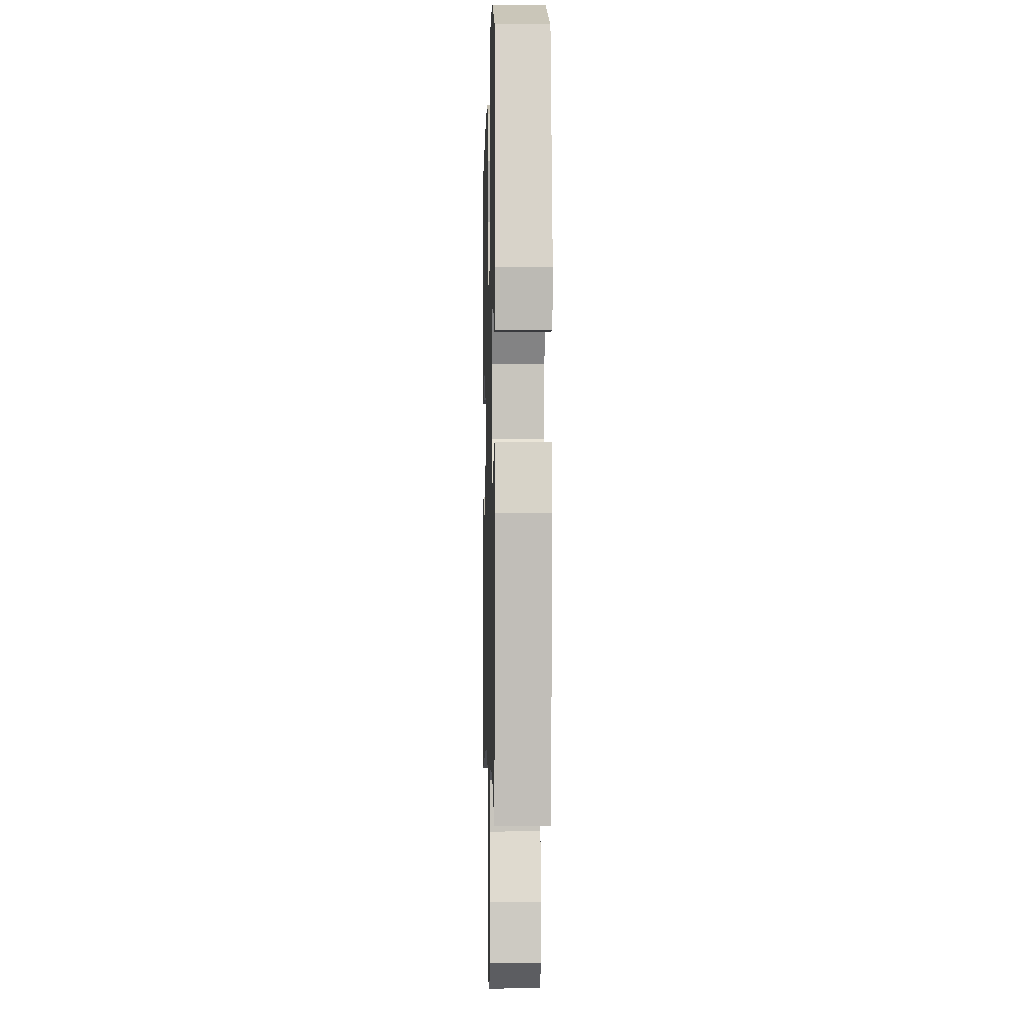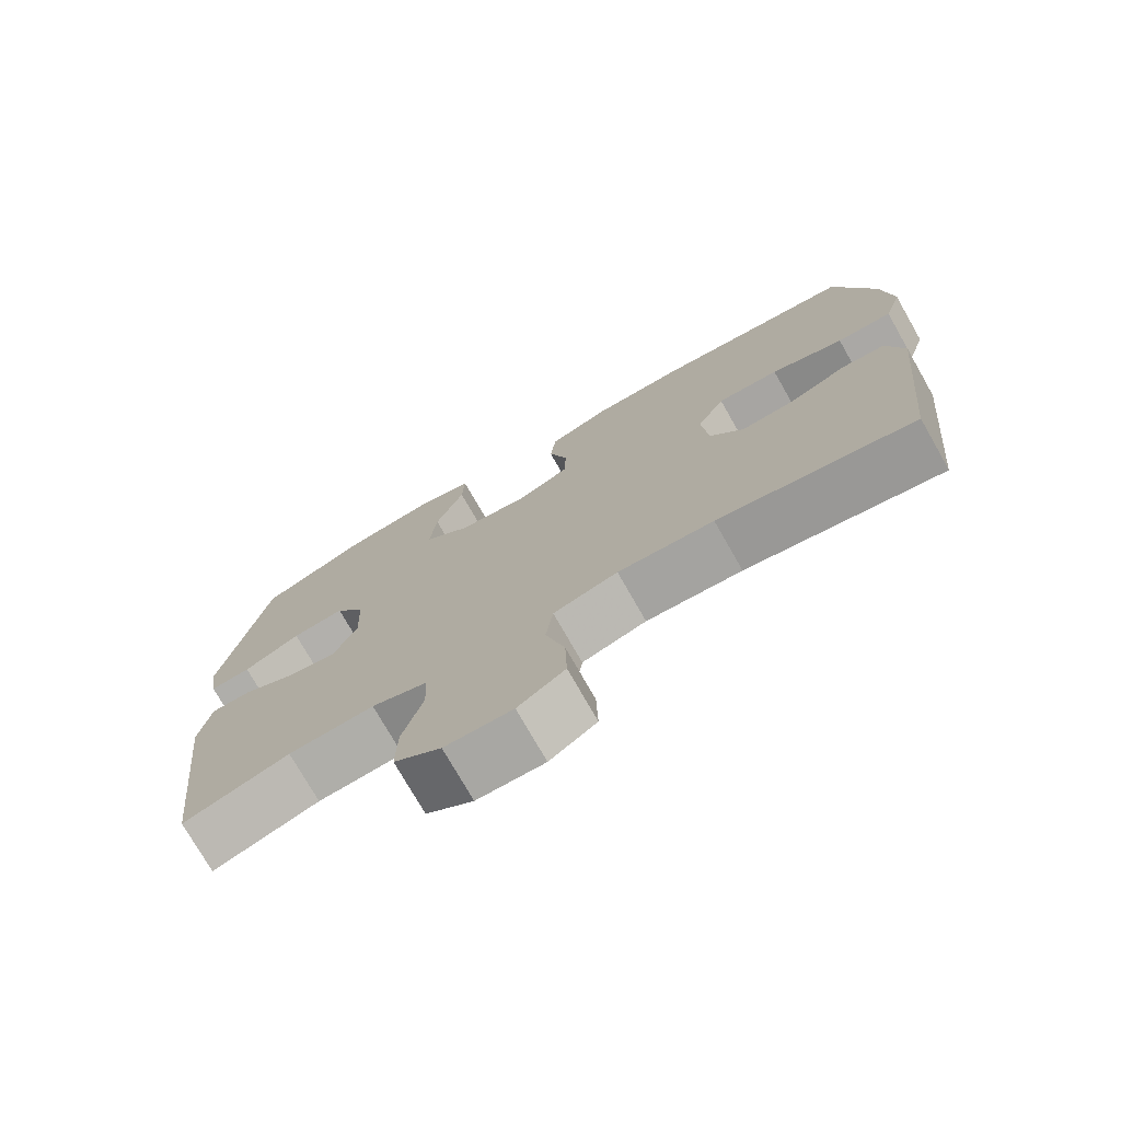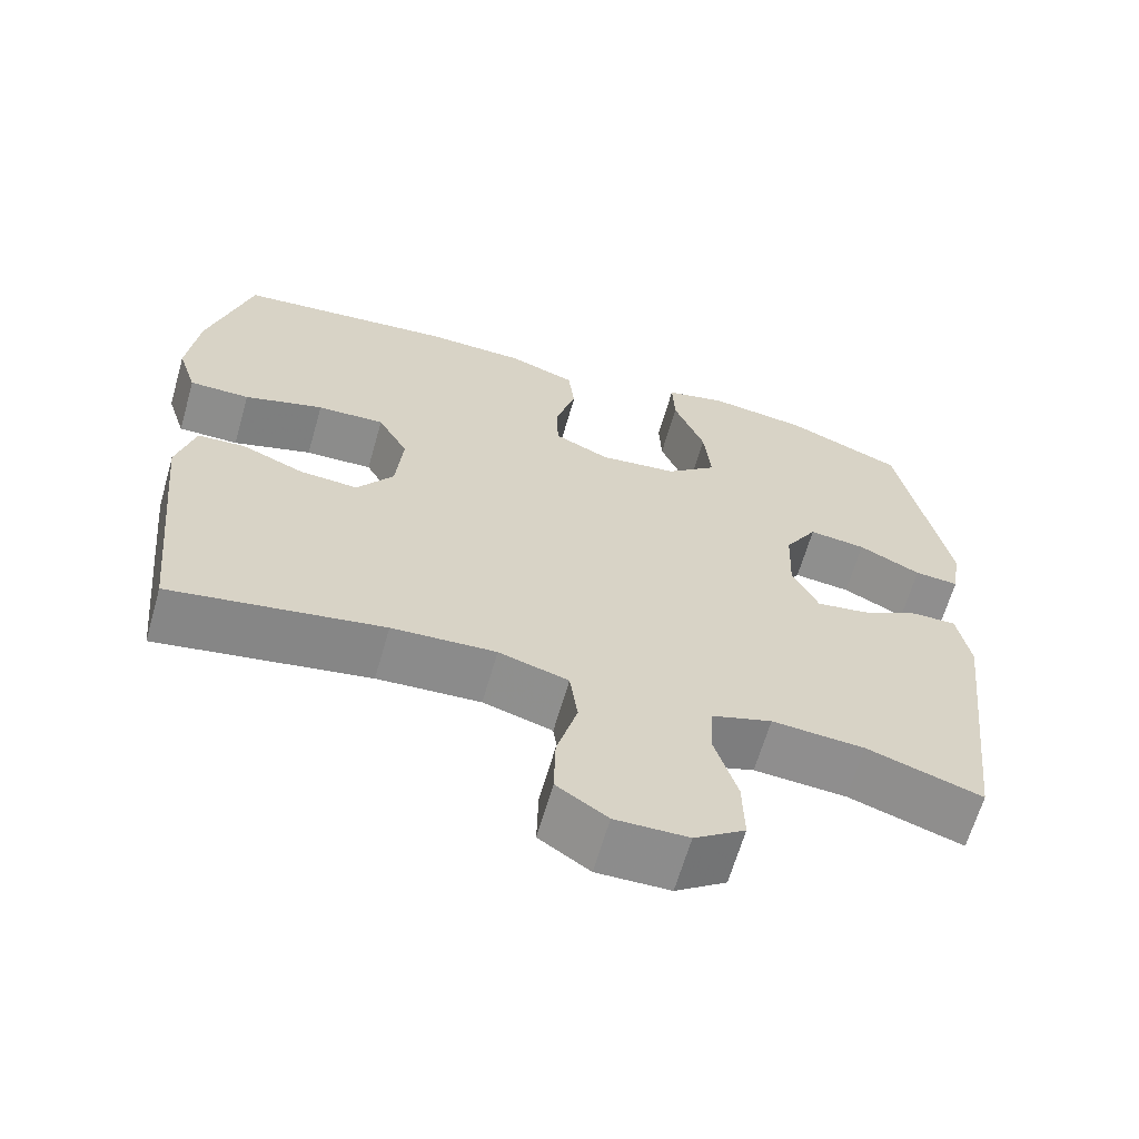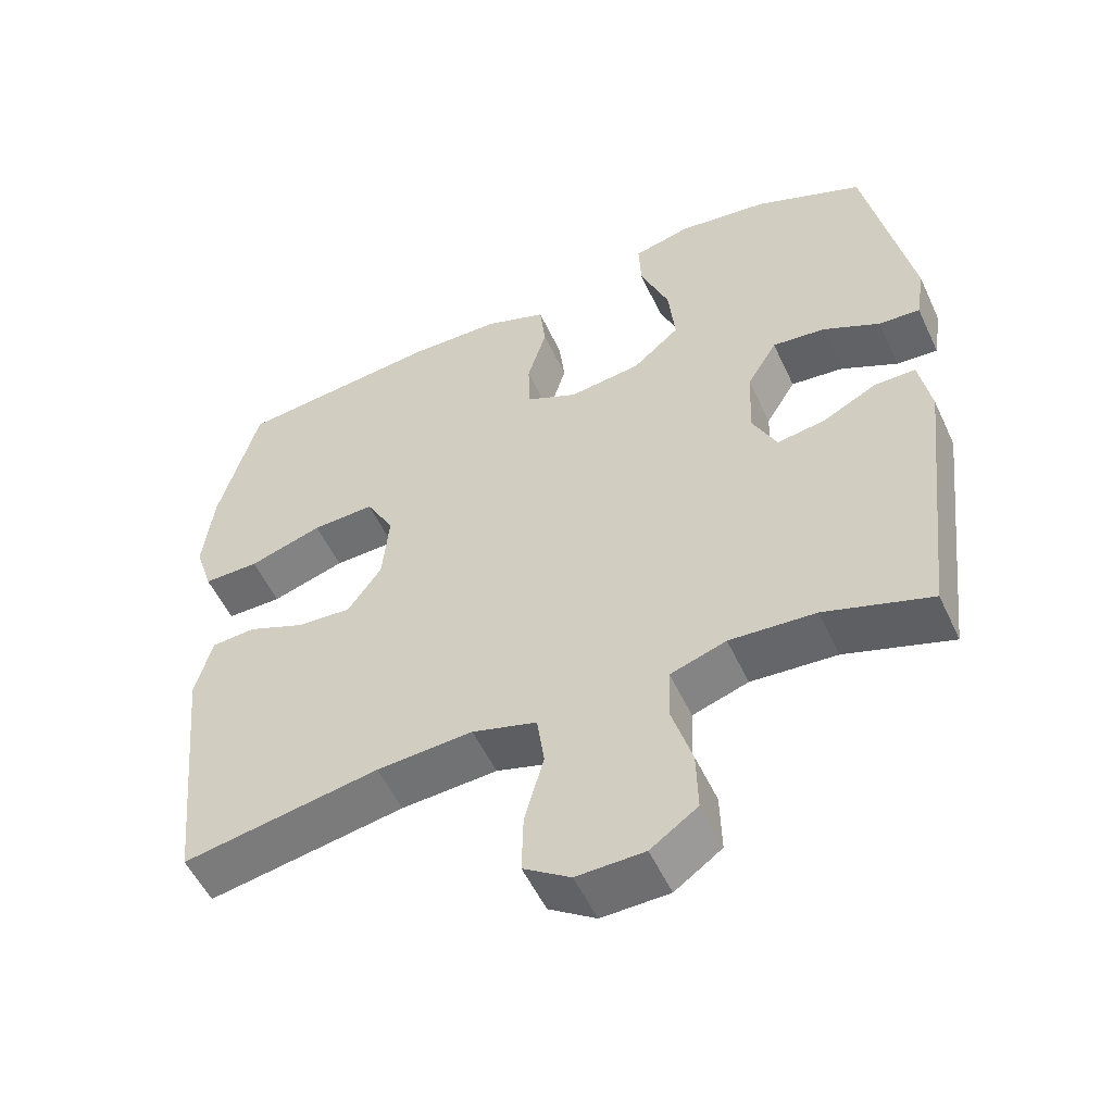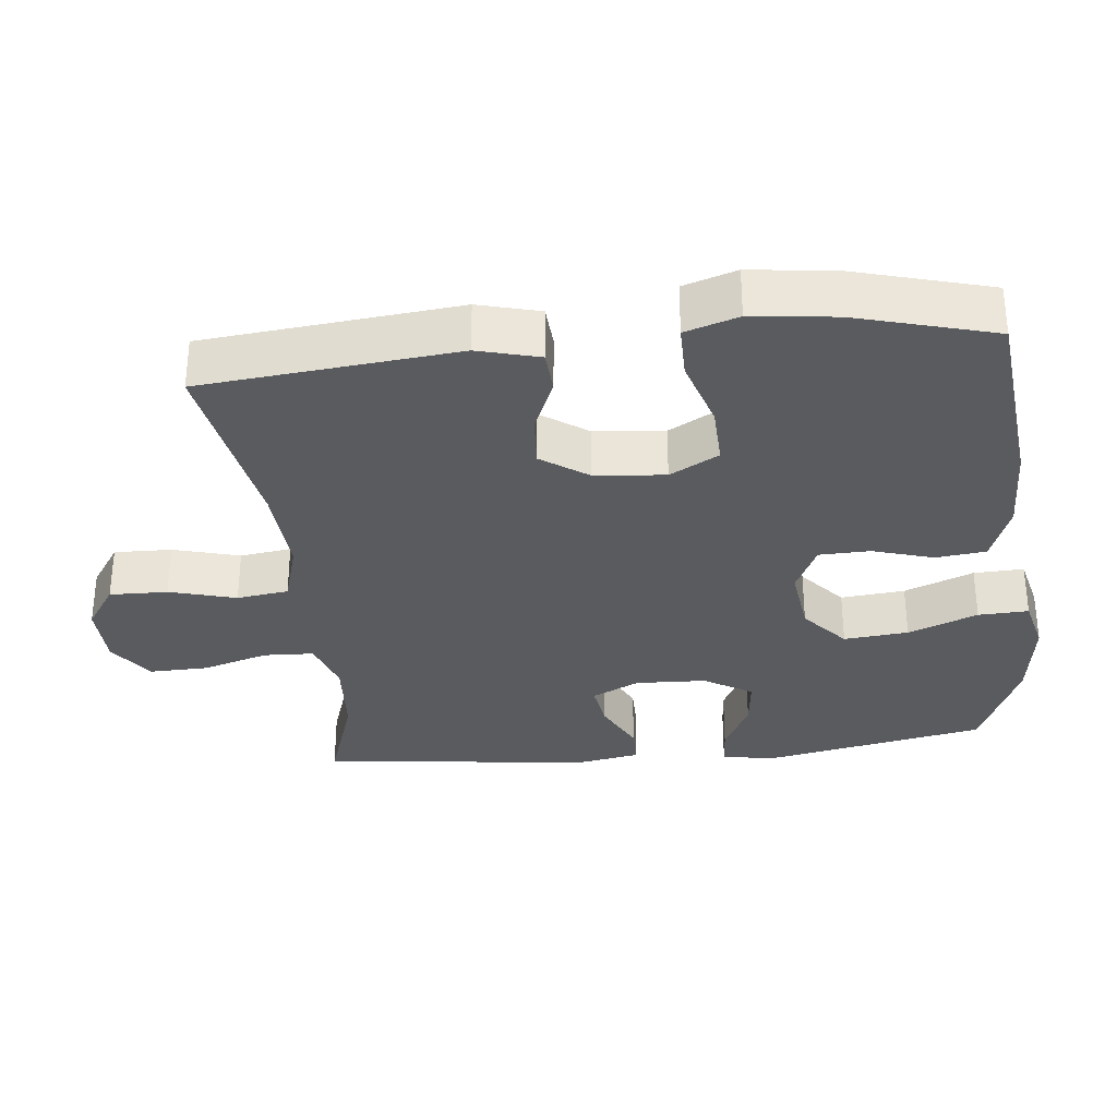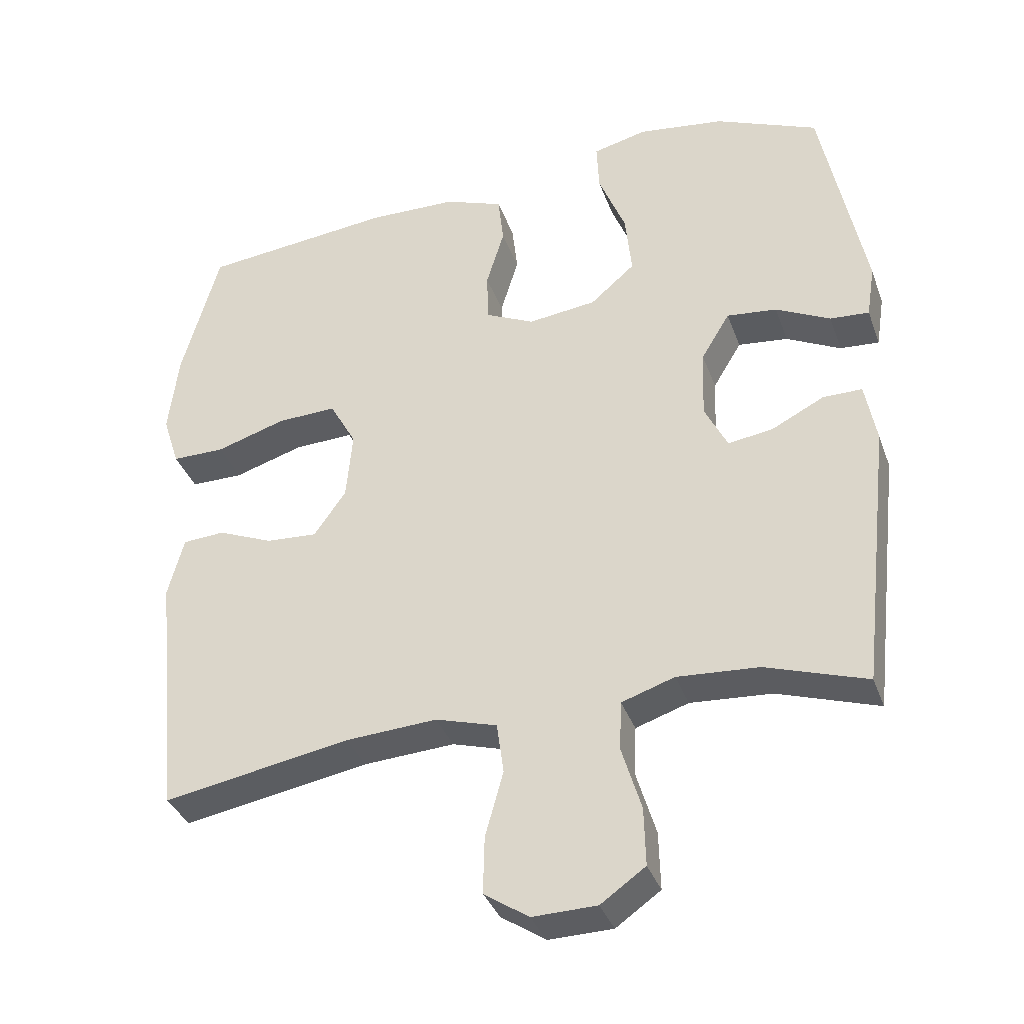
<metadata>
{"format":"obj","ext":"obj","renderer":"f3d","projection":"perspective","resolution":1024,"background":"white","views":[{"elev":-2.2,"azim":88.5,"up":"+Z"},{"elev":-75.2,"azim":-150.3,"up":"+Z"},{"elev":-64.5,"azim":-16.0,"up":"+Z"},{"elev":-53.8,"azim":24.7,"up":"+Z"},{"elev":-32.2,"azim":-83.9,"up":"+Y"},{"elev":-36.1,"azim":18.6,"up":"+Z"}]}
</metadata>
<code>
v 0.5 0.07 0.5
v 0.562 0.07 0.186
v 0.55 0.07 0.11
v 0.494 0.07 0.114
v 0.416 0.07 0.153
v 0.344 0.07 0.161
v 0.303 0.07 0.093
v 0.299 0.07 -0.007
v 0.332 0.07 -0.074
v 0.397 0.07 -0.064
v 0.472 0.07 -0.026
v 0.528 0.07 -0.026
v 0.544 0.07 -0.114
v 0.5 0.07 -0.5
v 0.355 0.07 -0.452
v 0.238 0.07 -0.444
v 0.162 0.07 -0.469
v 0.159 0.07 -0.54
v 0.187 0.07 -0.633
v 0.189 0.07 -0.716
v 0.125 0.07 -0.761
v 0.033 0.07 -0.763
v -0.031 0.07 -0.72
v -0.029 0.07 -0.638
v -0.003 0.07 -0.544
v -0.013 0.07 -0.471
v -0.101 0.07 -0.445
v -0.232 0.07 -0.453
v -0.5 0.07 -0.5
v -0.536 0.07 -0.141
v -0.513 0.07 -0.054
v -0.453 0.07 -0.05
v -0.374 0.07 -0.083
v -0.3 0.07 -0.088
v -0.254 0.07 -0.022
v -0.245 0.07 0.077
v -0.283 0.07 0.146
v -0.368 0.07 0.143
v -0.468 0.07 0.112
v -0.544 0.07 0.112
v -0.568 0.07 0.187
v -0.554 0.07 0.305
v -0.5 0.07 0.5
v -0.225 0.07 0.529
v -0.098 0.07 0.526
v -0.014 0.07 0.495
v -0.006 0.07 0.424
v -0.032 0.07 0.338
v -0.03 0.07 0.266
v 0.04 0.07 0.233
v 0.138 0.07 0.245
v 0.202 0.07 0.3
v 0.193 0.07 0.391
v 0.154 0.07 0.489
v 0.151 0.07 0.56
v 0.229 0.07 0.579
v 0.353 0.07 0.562
v 0.5 0 0.5
v 0.562 0 0.186
v 0.55 0 0.11
v 0.494 0 0.114
v 0.416 0 0.153
v 0.344 0 0.161
v 0.303 0 0.093
v 0.299 0 -0.007
v 0.332 0 -0.074
v 0.397 0 -0.064
v 0.472 0 -0.026
v 0.528 0 -0.026
v 0.544 0 -0.114
v 0.5 0 -0.5
v 0.355 0 -0.452
v 0.238 0 -0.444
v 0.162 0 -0.469
v 0.159 0 -0.54
v 0.187 0 -0.633
v 0.189 0 -0.716
v 0.125 0 -0.761
v 0.033 0 -0.763
v -0.031 0 -0.72
v -0.029 0 -0.638
v -0.003 0 -0.544
v -0.013 0 -0.471
v -0.101 0 -0.445
v -0.232 0 -0.453
v -0.5 0 -0.5
v -0.536 0 -0.141
v -0.513 0 -0.054
v -0.453 0 -0.05
v -0.374 0 -0.083
v -0.3 0 -0.088
v -0.254 0 -0.022
v -0.245 0 0.077
v -0.283 0 0.146
v -0.368 0 0.143
v -0.468 0 0.112
v -0.544 0 0.112
v -0.568 0 0.187
v -0.554 0 0.305
v -0.5 0 0.5
v -0.225 0 0.529
v -0.098 0 0.526
v -0.014 0 0.495
v -0.006 0 0.424
v -0.032 0 0.338
v -0.03 0 0.266
v 0.04 0 0.233
v 0.138 0 0.245
v 0.202 0 0.3
v 0.193 0 0.391
v 0.154 0 0.489
v 0.151 0 0.56
v 0.229 0 0.579
v 0.353 0 0.562
f 53 54 55 56
f 52 53 56 57
f 45 46 47 48
f 45 48 49
f 44 45 49
f 43 44 49
f 42 43 49
f 41 42 49 50
f 38 39 40 41
f 37 38 41 50
f 30 31 32 33
f 28 29 30 33
f 27 28 33 34
f 26 27 34 35
f 22 23 24 25
f 22 25 26
f 21 22 26
f 18 19 20 21
f 17 18 21 26
f 16 17 26 35
f 12 13 14 15
f 10 11 12 15
f 9 10 15 16
f 8 9 16 35
f 2 3 4 5
f 2 5 6
f 52 57 1 2
f 51 52 2 6
f 36 37 50 51
f 36 51 6 7
f 7 8 35 36
f 113 112 111 110
f 114 113 110 109
f 105 104 103 102
f 106 105 102
f 106 102 101
f 106 101 100
f 106 100 99
f 107 106 99 98
f 98 97 96 95
f 107 98 95 94
f 90 89 88 87
f 90 87 86 85
f 91 90 85 84
f 92 91 84 83
f 82 81 80 79
f 83 82 79
f 83 79 78
f 78 77 76 75
f 83 78 75 74
f 92 83 74 73
f 72 71 70 69
f 72 69 68 67
f 73 72 67 66
f 92 73 66 65
f 62 61 60 59
f 63 62 59
f 59 58 114 109
f 63 59 109 108
f 108 107 94 93
f 64 63 108 93
f 93 92 65 64
f 1 58 59 2
f 2 59 60 3
f 3 60 61 4
f 4 61 62 5
f 5 62 63 6
f 6 63 64 7
f 7 64 65 8
f 8 65 66 9
f 9 66 67 10
f 10 67 68 11
f 11 68 69 12
f 12 69 70 13
f 13 70 71 14
f 14 71 72 15
f 15 72 73 16
f 16 73 74 17
f 17 74 75 18
f 18 75 76 19
f 19 76 77 20
f 20 77 78 21
f 21 78 79 22
f 22 79 80 23
f 23 80 81 24
f 24 81 82 25
f 25 82 83 26
f 26 83 84 27
f 27 84 85 28
f 28 85 86 29
f 29 86 87 30
f 30 87 88 31
f 31 88 89 32
f 32 89 90 33
f 33 90 91 34
f 34 91 92 35
f 35 92 93 36
f 36 93 94 37
f 37 94 95 38
f 38 95 96 39
f 39 96 97 40
f 40 97 98 41
f 41 98 99 42
f 42 99 100 43
f 43 100 101 44
f 44 101 102 45
f 45 102 103 46
f 46 103 104 47
f 47 104 105 48
f 48 105 106 49
f 49 106 107 50
f 50 107 108 51
f 51 108 109 52
f 52 109 110 53
f 53 110 111 54
f 54 111 112 55
f 55 112 113 56
f 56 113 114 57
f 57 114 58 1

</code>
